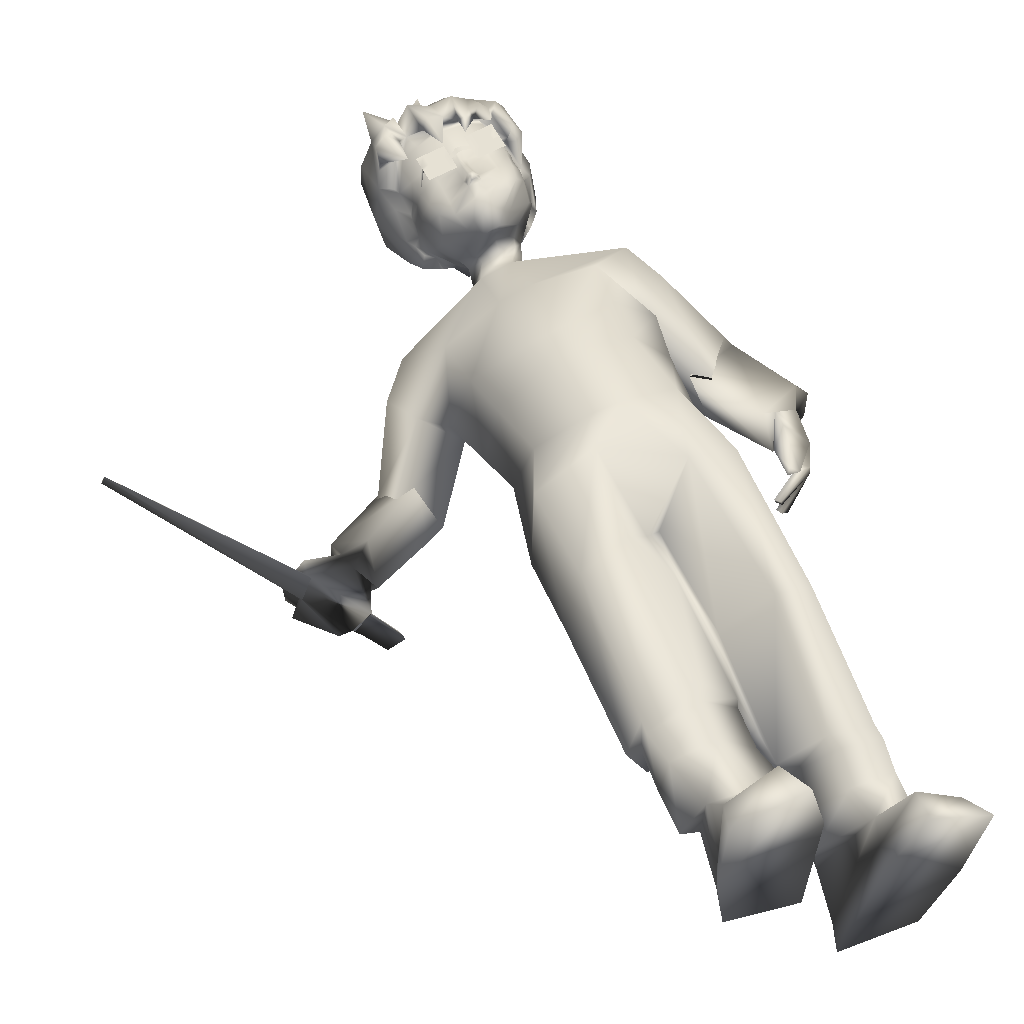
<metadata>
{"format":"obj","ext":"obj","renderer":"f3d","projection":"perspective","resolution":1024,"background":"white","views":[{"elev":52.3,"azim":-22.2,"up":"+Z"}]}
</metadata>
<code>
o T1L6M006_2
v -0.08132 0.728 0.1535
v -0.102 0.7506 0.0507
v 0.1313 0.7293 0.1846
v 0.1773 0.7523 0.09146
v -0.05674 0.7464 -0.01557
v 0.1529 0.7476 0.01504
v 0.02386 0.6034 -0.04135
v 0.08528 0.6034 -0.02944
v 0.04363 0.7217 0.2038
v -0.001787 0.7214 0.1972
v 0.05128 0.7331 -0.01809
v 0.02954 0.5885 0.06905
v 0.0479 0.5886 0.07173
v 0.02928 0.6012 0.07031
v 0.04764 0.6013 0.07299
v 0.02928 0.6012 0.07031
v 0.04764 0.6013 0.07299
v -0.02692 0.6471 0.2231
v -0.1139 0.6475 0.1642
v -0.1337 0.6077 0.06401
v -0.09235 0.5867 0.0126
v -0.06794 0.4489 0.2886
v -0.1357 0.4435 0.2499
v -0.12 0.3764 0.08187
v 0.1666 0.6092 0.1725
v 0.08269 0.5882 0.2179
v 0.1915 0.622 0.06602
v 0.1537 0.6327 0.00904
v 0.1637 0.4129 -0.03352
v -0.1594 0.4303 0.1548
v -0.0153 0.4437 0.08096
v -0.0659 0.2311 0.2582
v -0.1446 0.2309 0.2184
v -0.16 0.2358 0.1431
v -0.008908 0.2378 0.1828
v -0.1255 0.2413 0.07311
v -0.02179 0.2444 0.07686
v -0.1447 0.2244 0.159
v -0.1032 0.2389 0.1049
v -0.03273 0.226 0.1095
v -0.07513 0.1596 0.2424
v -0.1384 0.1626 0.2215
v -0.1458 0.1686 0.1461
v -0.01691 0.1634 0.1784
v -0.1005 0.1783 0.08892
v -0.03155 0.18 0.09102
v -0.006154 0.4323 0.1941
v -0.01957 0.2154 0.1984
v -0.0728 0.2105 0.2506
v -0.1474 0.2104 0.2229
v -0.004259 0.4323 0.1945
v -0.004259 0.4323 0.1945
v 0.1695 0.3802 0.1455
v 0.1068 0.3683 0.1773
v 0.1976 0.4087 0.04741
v 0.06839 0.4416 -0.03094
v 0.1798 0.2001 0.06412
v 0.1041 0.1925 0.09515
v 0.05171 0.2186 0.01888
v 0.1999 0.2216 -0.006712
v 0.07465 0.2474 -0.08027
v 0.1707 0.2436 -0.0758
v 0.1823 0.2074 0.004373
v 0.08094 0.223 -0.05238
v 0.1449 0.2348 -0.04783
v 0.1768 0.1331 0.05045
v 0.1052 0.1261 0.0656
v 0.06077 0.1466 -0.0001023
v 0.184 0.1557 -0.01988
v 0.07213 0.1822 -0.0794
v 0.1468 0.1785 -0.07822
v 0.05053 0.4055 0.07378
v 0.1811 0.1792 0.06322
v 0.1104 0.1749 0.08392
v 0.06216 0.1928 0.03047
v 0.0486 0.4055 0.07411
v 0.0486 0.4055 0.07411
v -0.05101 0.08556 0.2313
v -0.1208 0.09443 0.2177
v -0.1475 0.1035 0.1493
v 0.008589 0.1021 0.1561
v -0.1073 0.124 0.09772
v -0.03895 0.1261 0.07366
v -0.1282 0.04067 0.1881
v -0.114 0.05839 0.07104
v -0.03388 0.05916 0.04407
v -0.1461 0.005659 0.1832
v -0.1262 0.01286 0.06764
v -0.01579 0.01349 0.04082
v 0.1868 0.0964 0.01628
v 0.1236 0.08552 0.04669
v 0.0513 0.09977 -0.01342
v 0.1937 0.1017 -0.05531
v 0.07259 0.1188 -0.1048
v 0.1495 0.1201 -0.09866
v 0.1952 0.04105 -0.01141
v 0.06401 0.04931 -0.1287
v 0.155 0.05311 -0.123
v 0.2138 0.006024 -0.01967
v 0.04937 0.007303 -0.1258
v 0.1696 0.008571 -0.1281
v -0.05362 0.05463 0.3231
v -0.126 0.0464 0.2935
v -0.01891 0.03755 0.2478
v -0.03729 0.003255 0.3387
v -0.1398 0.004231 0.309
v -0.01258 0.001447 0.2484
v 0.2212 0.0473 0.09173
v 0.1514 0.0539 0.1395
v 0.1005 0.03463 0.07373
v 0.2412 0.005081 0.1021
v 0.1432 0.003327 0.1572
v 0.09468 0.002313 0.07621
v -0.01408 1.089 0.07946
v -0.02376 1.067 0.1307
v 0.02599 1.068 0.1448
v 0.04413 1.091 0.096
v 0.01701 1.093 0.08044
v -0.1216 0.9568 0.1386
v -0.09135 1.062 0.0188
v 0.03043 1.093 0.05106
v 0.1424 1.07 0.08523
v 0.1859 0.9457 0.02297
v 0.06515 0.9249 -0.04639
v -0.138 0.899 0.03198
v 0.1849 0.9105 0.1237
v -0.08824 0.9359 -0.05493
v 0.1121 0.9652 0.205
v 0.01204 0.9667 0.2032
v -0.03678 0.9649 0.1893
v -0.03145 1.076 0.103
v 0.04647 1.079 0.1251
v -0.07755 1.014 -0.02015
v 0.04931 1.03 -0.007477
v 0.1543 1.022 0.04575
v 0.1085 0.8923 0.202
v 0.01606 0.8725 0.208
v -0.03182 0.8708 0.1944
v -0.1121 0.8844 0.1393
v -0.1634 1.027 0.05714
v -0.204 0.9856 0.02458
v -0.1823 0.915 0.05483
v -0.1564 1.021 -0.01459
v -0.09126 0.9672 -0.02026
v -0.1208 0.8884 0.005285
v -0.2471 0.9205 -0.09708
v -0.2481 0.8453 -0.03559
v -0.155 0.9155 -0.1425
v 0.1858 1.021 0.1574
v 0.2234 0.9722 0.1281
v 0.2174 1.03 0.08924
v 0.1701 0.9145 0.1176
v 0.1408 0.9266 0.04075
v 0.2439 0.8353 0.04211
v 0.3036 0.9164 0.02158
v 0.1535 1.013 0.03611
v 0.2553 0.9573 -0.0544
v 0.2504 0.6321 -0.007198
v 0.2782 0.6353 -0.05601
v 0.2563 0.6223 -0.004254
v 0.277 0.6436 -0.05592
v 0.2589 0.6202 -0.02951
v 0.2549 0.6301 -0.0311
v 0.2594 0.6233 -0.01372
v 0.2543 0.6335 -0.01654
v -0.09761 0.8187 0.1411
v -0.1181 0.8197 0.04056
v 0.1101 0.8297 0.1948
v 0.1746 0.8352 0.1162
v -0.05518 0.8127 -0.03351
v 0.1573 0.824 0.0214
v -0.02355 0.8211 0.2019
v 0.02366 0.8236 0.2141
v 0.05478 0.8095 -0.02062
v -0.1847 0.8172 -0.08272
v -0.2606 0.9026 -0.08251
v -0.2077 0.8613 -0.02367
v -0.2149 0.7977 -0.07807
v -0.251 0.8729 -0.1786
v -0.3527 0.8234 -0.04585
v -0.3082 0.7879 -0.01501
v -0.3118 0.7432 -0.07037
v -0.3431 0.7964 -0.1523
v -0.3538 0.8243 -0.102
v 0.2207 0.8514 -0.03417
v 0.2168 0.853 0.038
v 0.3047 0.8891 0.03124
v 0.2366 0.8225 -0.03026
v 0.3315 0.9034 -0.064
v 0.384 0.7955 -0.06284
v 0.2971 0.7283 -0.03044
v 0.3473 0.771 0.0488
v 0.2833 0.7441 0.04497
v 0.3794 0.7868 0.0007734
v 0.3364 0.7531 -0.01199
v 0.307 0.7536 0.005903
v 0.336 0.7435 0.03062
v 0.3071 0.7526 0.0321
v 0.2988 0.7125 0.04722
v 0.3269 0.68 0.03068
v 0.3381 0.7205 -0.03921
v 0.2799 0.6965 0.01603
v 0.2815 0.6525 0.0283
v 0.2914 0.655 0.0118
v 0.3119 0.6483 0.01849
v 0.3225 0.6741 -0.04862
v 0.3196 0.7259 -0.04246
v 0.3099 0.6786 -0.05145
v 0.3164 0.6519 -0.0003174
v 0.2941 0.6592 -0.007411
v 0.2781 0.6495 0.01509
v 0.295 0.6441 0.02097
v -0.3407 0.8029 -0.07378
v -0.3442 0.7994 -0.04324
v -0.3362 0.7746 -0.04899
v -0.3132 0.7712 -0.07623
v -0.3953 0.819 -0.05678
v -0.3768 0.8131 -0.09688
v -0.4043 0.7769 -0.03382
v -0.3291 0.7266 -0.1014
v -0.4404 0.7711 -0.06943
v -0.4273 0.7656 -0.08477
v -0.4231 0.7589 -0.05461
v -0.4414 0.7783 -0.04162
v -0.3634 0.7123 -0.1066
v -0.4427 0.7348 -0.06313
v -0.4226 0.7453 -0.04354
v -0.3862 0.7024 -0.09488
v -0.3375 0.7114 -0.08355
v -0.4019 0.7631 -0.02499
v -0.3624 0.7004 -0.09263
v -0.2946 0.6827 -0.1253
v -0.3234 0.6798 -0.133
v -0.3209 0.6948 -0.1455
v -0.2961 0.7058 -0.1364
v -0.6413 0.9083 0.1317
v -0.6353 0.9133 0.1385
v -0.6352 0.9201 0.1312
v -0.6413 0.9152 0.1244
v -0.05187 1.331 0.1686
v 0.001028 1.343 0.07617
v -0.07707 1.335 0.1699
v -0.08291 1.33 0.09353
v -0.02826 1.348 0.07739
v -0.1204 1.309 0.1393
v -0.06099 1.247 0.05658
v -0.03891 1.197 0.04957
v -0.003763 1.256 0.03449
v 0.04618 1.255 0.04655
v 0.01454 1.179 0.04592
v 0.00953 1.189 0.05561
v 0.1108 1.182 0.1361
v 0.1047 1.247 0.08203
v 0.1266 1.246 0.1455
v 0.09888 1.211 0.09129
v -0.09883 1.17 0.1378
v -0.1277 1.225 0.1403
v -0.08376 1.159 0.1519
v -0.08724 1.172 0.1545
v -0.1046 1.199 0.179
v -0.08815 1.174 0.1761
v 0.01218 1.358 0.08684
v -0.03548 1.346 0.1768
v 0.02515 1.362 0.1152
v 0.009392 1.351 0.2017
v 0.03395 1.343 0.1844
v 0.05983 1.344 0.1108
v 0.03772 1.329 0.06962
v 0.05568 1.18 0.05635
v 0.02523 1.191 0.0628
v 0.07617 1.182 0.073
v -0.09826 1.164 0.09811
v -0.08609 1.142 0.1034
v -0.1145 1.223 0.08276
v -0.0617 1.123 0.1116
v -0.01164 1.117 0.09442
v -0.03487 1.129 0.1058
v -0.03891 1.131 0.09765
v -0.06176 1.15 0.1087
v -0.05011 1.129 0.1173
v -0.005164 1.379 0.07662
v -0.01582 1.332 0.05277
v 0.09232 1.321 0.09672
v 0.07067 1.32 0.216
v 0.1021 1.29 0.2306
v 0.1088 1.313 0.1529
v 0.1138 1.264 0.1714
v 0.1077 1.228 0.2301
v 0.0475 1.293 0.2628
v 0.08174 1.27 0.2661
v 0.09209 1.224 0.2557
v 0.07811 1.162 0.1271
v 0.08538 1.14 0.1239
v 0.06731 1.134 0.1387
v 0.04435 1.122 0.1014
v 0.05447 1.132 0.1006
v 0.0634 1.125 0.1131
v 0.07726 1.346 0.1602
v 0.04917 1.127 0.09092
v 0.02972 1.13 0.0865
v 0.01482 1.119 0.07935
v -0.02321 1.12 0.08265
v 0.01411 1.125 0.0887
v -0.05029 1.284 0.2929
v -0.06536 1.287 0.2608
v -0.06128 1.259 0.2559
v 0.01783 1.316 0.2541
v 0.01224 1.269 0.3011
v -0.01516 1.278 0.285
v -0.04309 1.325 0.2295
v -0.01653 1.314 0.246
v 0.06348 1.252 0.2752
v 0.04973 1.255 0.2877
v 0.06282 1.236 0.2756
v 0.05347 1.216 0.286
v 0.04685 1.25 0.259
v 0.07201 1.199 0.2608
v 0.03122 1.251 0.2888
v -0.008996 1.249 0.272
v -0.04495 1.236 0.2845
v -0.009901 1.245 0.2901
v -0.0277 1.198 0.2845
v -0.03566 1.244 0.2993
v 0.005065 1.223 0.2967
v 0.00865 1.204 0.2897
v 0.01635 1.223 0.301
v 0.0306 1.226 0.288
v 0.02068 1.251 0.2705
v 0.07455 1.212 0.2389
v 0.06595 1.219 0.2396
v 0.08359 1.191 0.1888
v 0.09364 1.198 0.1904
v 0.08768 1.206 0.2409
v 0.0858 1.169 0.195
v 0.09336 1.198 0.1692
v 0.107 1.197 0.1714
v -0.1072 1.194 0.228
v -0.1211 1.223 0.207
v -0.09546 1.203 0.2061
v -0.113 1.238 0.2264
v -0.1244 1.287 0.1954
v -0.08571 1.243 0.2336
v -0.1102 1.277 0.2477
v -0.09062 1.297 0.2584
v -0.067 1.314 0.2074
v -0.08365 1.315 0.205
v -0.02021 1.324 0.2608
v -0.01396 1.34 0.2229
v 0.03375 1.326 0.2146
v -0.1147 1.295 0.2939
v -0.09077 1.273 0.277
v -0.1128 1.233 0.2444
v -0.1127 1.25 0.2635
v -0.07701 1.247 0.2644
v -0.09602 1.254 0.2772
v -0.07955 1.206 0.2668
v -0.08186 1.254 0.3059
v 0.1074 1.199 0.1588
v -0.04885 1.167 0.2461
v -0.01825 1.168 0.2535
v -0.07622 1.167 0.2281
v -0.07911 1.193 0.2327
v -0.02173 1.193 0.2639
v -0.05366 1.192 0.2512
v -0.04409 1.104 0.1424
v -0.03202 1.095 0.1708
v -0.01285 1.083 0.2002
v -0.0446 1.11 0.2294
v -0.01264 1.114 0.2476
v -0.00845 1.095 0.2356
v -0.06391 1.124 0.2235
v -0.04643 1.127 0.24
v -0.03068 1.098 0.2058
v -0.02165 1.097 0.2215
v 0.00989 1.097 0.2379
v -0.0808 1.17 0.2072
v -0.07015 1.125 0.1545
v -0.06436 1.108 0.1835
v -0.02915 1.102 0.1192
v -0.03764 1.117 0.1129
v -0.01387 1.087 0.1425
v -0.01954 1.095 0.15
v -0.07395 1.141 0.1336
v -0.08409 1.154 0.1739
v -0.05731 1.228 0.2623
v -0.0806 1.227 0.2443
v 0.006089 1.134 0.2573
v -0.01515 1.132 0.2546
v -0.07485 1.133 0.2022
v -0.0895 1.161 0.1327
v -0.08255 1.141 0.1309
v -0.01055 1.138 0.2694
v -0.0121 1.145 0.2689
v -0.01622 1.138 0.2589
v -0.009608 1.134 0.2646
v -0.01811 1.144 0.254
v -0.01224 1.164 0.2642
v -0.007494 1.177 0.2638
v -0.01565 1.233 0.2736
v -0.001457 1.195 0.2664
v 0.007633 1.116 0.2502
v -0.002128 1.08 0.2117
v 0.006898 1.081 0.2018
v 0.01332 1.081 0.2136
v 0.009124 1.09 0.1778
v 0.01272 1.083 0.1535
v 0.0332 1.175 0.2563
v 0.002024 1.17 0.2561
v 0.06374 1.18 0.2455
v 0.06085 1.206 0.2502
v 0.03225 1.2 0.2619
v 0.04224 1.101 0.1576
v 0.06595 1.114 0.1561
v 0.04906 1.103 0.1809
v 0.02576 1.087 0.205
v 0.0442 1.118 0.2404
v 0.02682 1.1 0.2264
v 0.06061 1.136 0.2391
v 0.04045 1.135 0.2509
v 0.03785 1.104 0.2143
v 0.07364 1.184 0.2264
v 0.08622 1.139 0.1739
v 0.07367 1.12 0.2006
v 0.05676 1.11 0.1299
v 0.06371 1.126 0.1255
v 0.04019 1.091 0.1492
v 0.09015 1.155 0.1541
v 0.02377 1.236 0.2724
v 0.04875 1.238 0.2604
v 0.07477 1.146 0.2208
v 0.09796 1.158 0.1533
v 0.1024 1.16 0.1321
v -0.003798 1.138 0.2703
v 0.004054 1.14 0.2614
v -0.003411 1.145 0.2699
v -0.002851 1.134 0.2654
v 0.006986 1.146 0.2571
v -0.005483 1.164 0.265
v -0.01232 1.177 0.2632
v -0.07807 1.175 0.2296
v -0.08458 1.178 0.2085
v -0.0873 1.181 0.1799
v 0.08259 1.197 0.201
v 0.07468 1.192 0.2283
v 0.06478 1.187 0.2474
v 0.08077 1.189 0.1971
v -0.073 1.167 0.2818
v -0.07233 1.16 0.2813
v 0.04765 1.178 0.2968
v 0.04833 1.171 0.2963
v 0.03318 1.182 0.2591
v 0.0007203 1.179 0.26
v -0.01955 1.177 0.2575
v -0.0508 1.175 0.2486
v 0.07674 1.163 0.2248
v 0.06289 1.158 0.2444
v 0.03725 1.155 0.2541
v -0.04769 1.147 0.2435
v -0.07129 1.146 0.2277
v -0.08059 1.149 0.2052
v -0.01111 1.194 0.2652
v -0.07043 1.143 0.2785
v -0.05885 1.144 0.2799
v -0.03665 1.146 0.2827
v -0.02603 1.147 0.284
v -0.07233 1.16 0.2813
v -0.06074 1.161 0.2827
v -0.03854 1.163 0.2855
v -0.02792 1.164 0.2868
v -0.06142 1.168 0.2832
v -0.03922 1.17 0.286
v -0.0286 1.171 0.2873
v -0.0749 1.184 0.2845
v -0.06331 1.185 0.286
v -0.04111 1.187 0.2887
v -0.0305 1.188 0.2901
v -0.0527 1.186 0.2873
v -0.0508 1.169 0.2845
v -0.05013 1.162 0.284
v -0.04823 1.145 0.2812
v 0.005934 1.149 0.2878
v 0.01752 1.15 0.2892
v 0.01551 1.168 0.2922
v 0.003929 1.167 0.2908
v 0.02814 1.151 0.2905
v 0.03972 1.152 0.292
v 0.03771 1.17 0.295
v 0.02613 1.169 0.2935
v 0.05034 1.153 0.2933
v 0.04833 1.171 0.2963
v 0.01484 1.175 0.2927
v 0.003253 1.174 0.2913
v 0.03704 1.177 0.2955
v 0.02545 1.176 0.294
v 0.01294 1.192 0.2955
v 0.001358 1.191 0.294
v 0.03514 1.194 0.2982
v 0.02356 1.193 0.2968
v 0.04576 1.195 0.2996
v -0.01687 1.168 0.2907
v -0.01776 1.175 0.2924
v -0.007218 1.168 0.2919
v -0.008103 1.176 0.2936
f 105 106 87 107
f 111 112 113 99
f 88 89 107 87
f 100 101 99 113
f 119 130 115 140
f 140 131 114 120
f 120 114 118 121
f 132 149 122 117
f 123 124 134 135
f 163 161 159 162
f 167 166 139 125
f 2 1 166 167
f 3 4 169 168
f 168 169 126 136
f 170 167 125 127
f 174 170 127 124
f 169 171 123 126
f 141 142 119 140
f 141 140 120 143
f 149 150 151 122
f 153 152 128 126
f 144 143 133 127
f 145 144 127 125
f 5 2 167 170
f 4 6 171 169
f 20 19 1 2
f 21 20 2 5
f 25 27 4 3
f 27 28 6 4
f 18 26 9 10
f 9 3 168 173
f 10 9 173 172
f 7 21 5 11
f 28 8 11 6
f 19 18 10 1
f 26 25 3 9
f 171 174 124 123
f 6 11 174 171
f 23 22 18 19
f 30 23 19 20
f 54 53 25 26
f 53 55 27 25
f 24 30 20 21
f 31 24 21 7
f 29 56 8 28
f 55 29 28 27
f 33 32 22 23
f 34 33 23 30
f 58 57 53 54
f 57 60 55 53
f 36 34 30 24
f 37 36 24 31
f 62 61 56 29
f 60 62 29 55
f 38 50 33 34
f 73 63 60 57
f 39 38 34 36
f 40 39 36 37
f 65 64 61 62
f 63 65 62 60
f 42 41 49 50
f 41 44 48 49
f 67 66 73 74
f 66 69 63 73
f 45 43 38 39
f 46 45 39 40
f 44 46 40 48
f 70 68 75 64
f 71 70 64 65
f 69 71 65 63
f 79 78 41 42
f 80 79 42 43
f 78 81 44 41
f 91 90 66 67
f 92 91 67 68
f 90 93 69 66
f 82 80 43 45
f 83 82 45 46
f 81 83 46 44
f 94 92 68 70
f 95 94 70 71
f 93 95 71 69
f 103 102 78 79
f 85 84 79 82
f 109 108 90 91
f 97 110 91 94
f 86 85 82 83
f 104 86 83 78
f 98 97 94 95
f 96 98 95 90
f 106 105 102 103
f 87 106 103 84
f 105 107 104 102
f 112 111 108 109
f 113 112 109 110
f 111 99 96 108
f 88 87 84 85
f 89 88 85 86
f 107 89 86 104
f 100 113 110 97
f 101 100 97 98
f 99 101 98 96
f 146 147 142 141
f 145 142 147 175
f 150 152 154 155
f 185 154 152 153
f 143 144 148 146
f 153 156 157 185
f 176 177 147 146
f 177 178 175 147
f 155 154 186 187
f 154 185 188 186
f 146 148 179 176
f 148 175 178 179
f 189 188 185 157
f 189 157 155 187
f 190 191 188 189
f 190 195 196 191
f 198 199 200 197
f 202 211 203 199
f 209 201 200 205
f 161 208 206 159
f 129 128 149 116
f 138 137 129 130
f 137 136 128 129
f 204 158 160 205
f 199 203 212 200
f 159 206 209 162
f 201 195 197 200
f 192 197 195 194
f 194 190 189 187
f 193 192 187 186
f 191 196 198 193
f 193 198 197 192
f 191 193 186 188
f 151 156 123 135
f 156 153 126 123
f 175 148 144 145
f 155 157 156 151
f 152 150 149 128
f 124 127 133 134
f 117 122 121 118
f 68 67 74 75
f 43 42 50 38
f 142 145 125 119
f 130 129 116 115
f 1 10 172 166
f 166 172 138 139
f 139 138 130 119
f 11 5 170 174
f 72 54 26 13
f 22 47 12 18
f 12 13 26 18
f 74 73 57 58
f 75 74 58 59
f 64 75 59 61
f 49 48 35 32
f 48 40 37 35
f 50 49 32 33
f 59 58 54 72
f 32 35 47 22
f 59 35 37 61
f 61 37 31 56
f 56 31 7 8
f 35 59 72 47
f 47 72 13 12
f 180 181 177 176
f 181 182 178 177
f 183 184 176 179
f 182 183 179 178
f 180 213 214 181
f 181 214 215 182
f 184 216 213 180
f 182 215 216 183
f 226 227 223 222
f 217 214 213 218
f 219 215 214 217
f 216 220 218 213
f 222 221 217 218
f 228 226 222 225
f 220 225 222 218
f 215 219 220 216
f 223 227 228 225
f 223 224 221 222
f 236 237 238 239
f 232 233 234 235
f 237 236 227 230
f 239 238 219 223
f 238 237 230 219
f 236 239 223 227
f 229 231 233 232
f 225 220 235 234
f 220 229 232 235
f 231 225 234 233
f 219 223 225 220
f 134 133 120 121
f 135 134 121 122
f 210 208 161 163
f 202 207 210 204
f 160 164 209 205
f 210 165 158 204
f 210 163 162 209
f 202 204 205 200
f 211 202 200 212
f 173 168 136 137
f 172 173 137 138
f 244 242 240 241
f 243 245 242 244
f 250 247 246 248
f 252 255 253 254
f 256 259 260 257
f 241 240 263 262
f 264 266 298 267
f 267 268 262 264
f 255 271 249 253
f 272 256 257 274
f 247 272 274 246
f 278 275 273 247
f 302 276 277 278
f 275 278 277 280
f 248 246 243 282
f 249 248 282 268
f 253 249 268 283
f 285 286 298 284
f 288 287 286 285
f 290 285 284 289
f 291 288 285 290
f 293 297 252 432
f 286 283 267 298
f 254 253 283 286
f 300 301 270 271
f 299 300 271 255
f 297 299 255 252
f 301 302 251 270
f 302 278 247 251
f 302 301 303 276
f 304 309 311 310
f 314 291 290 312
f 315 314 312 313
f 304 323 321 309
f 327 315 313 318
f 332 336 287 288
f 336 252 254 287
f 338 340 343 341
f 338 337 342 340
f 257 338 341 245
f 274 257 245 243
f 346 344 305 345
f 341 343 344 346
f 245 341 346 242
f 242 346 345 240
f 345 305 304 310
f 349 307 289 284
f 284 298 266 349
f 307 349 348 311
f 349 266 263 348
f 240 345 310 263
f 309 308 307 311
f 275 280 279 273
f 340 352 353 343
f 354 306 351 355
f 326 327 318 308
f 308 321 324 326
f 454 453 363 364
f 359 360 453 454
f 374 370 369 368
f 373 374 368 371
f 118 114 276 303
f 365 366 378 377
f 114 131 379 276
f 276 379 365 380
f 131 115 381 379
f 365 379 382 366
f 380 365 377 383
f 383 377 384 258
f 258 384 261 259
f 339 362 386 342
f 386 385 306 342
f 362 364 385 386
f 364 363 399 385
f 369 401 387 388
f 378 373 371 389
f 366 367 373 378
f 273 391 390 272
f 391 273 279 383
f 394 392 393 396
f 388 395 392 394
f 396 393 397 360
f 372 388 396 458
f 371 372 458 459
f 389 371 459 460
f 459 458 359 361
f 368 369 388 372
f 458 396 360 359
f 441 440 362 339
f 384 460 376 261
f 460 459 361 376
f 377 378 389 384
f 453 439 461 363
f 385 399 319 306
f 436 395 388 387
f 367 402 370 374
f 402 404 375 370
f 382 403 367 366
f 381 406 405 382
f 370 375 401 369
f 452 451 411 400
f 408 407 451 452
f 424 413 414 412
f 375 417 416 401
f 417 420 418 416
f 117 118 303 295
f 414 413 422 423
f 132 117 295 424
f 425 295 296 294
f 424 425 294 413
f 116 132 424 426
f 413 294 427 422
f 422 427 335 334
f 410 330 316 429
f 428 429 316 328
f 411 410 429 428
f 400 411 428 399
f 420 423 430 418
f 415 414 423 420
f 431 432 252 336
f 432 431 427 292
f 433 434 437 435
f 436 387 434 433
f 438 408 452 398
f 435 437 408 438
f 437 457 407 408
f 419 418 456 457
f 418 430 455 456
f 457 456 409 407
f 401 416 419 387
f 387 419 457 437
f 445 444 330 410
f 456 455 421 409
f 423 422 334 430
f 398 452 400 461
f 399 428 328 319
f 393 435 438 397
f 392 433 435 393
f 395 436 433 392
f 404 415 417 375
f 403 412 414 415
f 115 116 426 406
f 406 426 412 405
f 455 334 446 421
f 397 438 398 439
f 427 431 336 335
f 360 397 439 453
f 261 376 441 442
f 376 361 440 441
f 446 331 332 443
f 409 421 444 445
f 421 446 443 444
f 450 409 445 449
f 361 448 447 440
f 451 445 410 411
f 407 409 445 451
f 440 454 364 362
f 361 359 454 440
f 467 466 462 463
f 468 479 480 464
f 469 468 464 465
f 466 467 470 447
f 479 468 471 478
f 468 469 472 471
f 447 470 474 473
f 478 471 475 477
f 471 472 476 475
f 470 478 477 474
f 467 479 478 470
f 479 467 463 480
f 483 484 481 482
f 487 488 485 486
f 490 487 486 489
f 484 483 491 492
f 488 487 493 494
f 487 490 449 493
f 492 491 495 496
f 494 493 497 498
f 493 449 499 497
f 491 494 498 495
f 483 488 494 491
f 488 483 482 485
f 469 500 501 472
f 502 484 492 503
f 500 502 503 501
f 115 131 140
f 128 136 126
f 8 7 11
f 84 103 79
f 110 109 91
f 94 91 92
f 141 143 146
f 151 150 155
f 195 201 207
f 209 206 201
f 201 206 208
f 192 194 187
f 198 202 199
f 198 196 202
f 82 79 80
f 90 95 93
f 90 108 96
f 78 83 81
f 78 102 104
f 216 184 183
f 228 227 226
f 219 217 224
f 224 223 219
f 221 224 217
f 149 132 116
f 120 133 143
f 135 122 151
f 202 196 207
f 196 195 207
f 208 210 207
f 207 201 208
f 164 160 165
f 165 160 158
f 165 210 164
f 164 210 209
f 212 203 211
f 139 119 125
f 195 190 194
f 184 180 176
f 250 248 249
f 250 251 247
f 258 259 256
f 261 260 259
f 262 263 264
f 265 264 263
f 265 266 264
f 249 269 270
f 250 270 251
f 269 271 270
f 247 273 272
f 262 281 241
f 281 268 241
f 282 243 244
f 268 282 241
f 262 268 281
f 268 267 283
f 292 294 293
f 299 297 296
f 293 294 297
f 296 297 294
f 287 254 286
f 295 299 296
f 295 303 300
f 303 301 300
f 304 305 306
f 289 307 308
f 289 312 290
f 289 313 312
f 316 317 314
f 291 314 317
f 289 308 318
f 289 318 313
f 306 319 320
f 320 319 321
f 322 321 323
f 319 324 321
f 324 325 326
f 315 327 314
f 327 326 325
f 319 328 324
f 328 327 324
f 329 317 330
f 316 330 317
f 330 332 329
f 329 332 333
f 317 329 291
f 334 332 331
f 334 335 336
f 332 334 336
f 291 333 288
f 337 338 339
f 257 260 338
f 246 274 243
f 311 347 310
f 263 310 348
f 347 348 310
f 347 311 348
f 266 265 263
f 337 339 342
f 304 306 320
f 304 320 323
f 338 260 339
f 260 442 339
f 308 309 321
f 249 271 269
f 295 300 299
f 282 244 241
f 291 329 333
f 350 305 344
f 343 350 344
f 343 351 350
f 351 305 350
f 342 352 340
f 352 342 354
f 342 306 354
f 343 353 351
f 351 353 355
f 356 353 352
f 355 353 356
f 354 355 356
f 352 354 356
f 323 320 322
f 322 320 321
f 324 327 325
f 305 357 306
f 305 351 357
f 357 351 306
f 327 328 314
f 314 328 316
f 270 250 249
f 332 288 333
f 368 372 371
f 277 276 380
f 381 382 379
f 380 383 280
f 383 279 280
f 367 374 373
f 383 390 391
f 390 258 256
f 383 258 390
f 394 396 388
f 439 398 461
f 399 461 400
f 402 367 403
f 404 402 403
f 382 405 403
f 381 115 406
f 418 419 416
f 425 424 295
f 426 424 412
f 420 417 415
f 387 437 434
f 334 455 430
f 403 415 404
f 412 403 405
f 280 277 380
f 427 294 292
f 272 390 256
f 432 292 293
f 442 441 339
f 442 260 261
f 443 332 330
f 444 443 330
f 334 331 446
f 389 460 384
f 399 363 461

</code>
